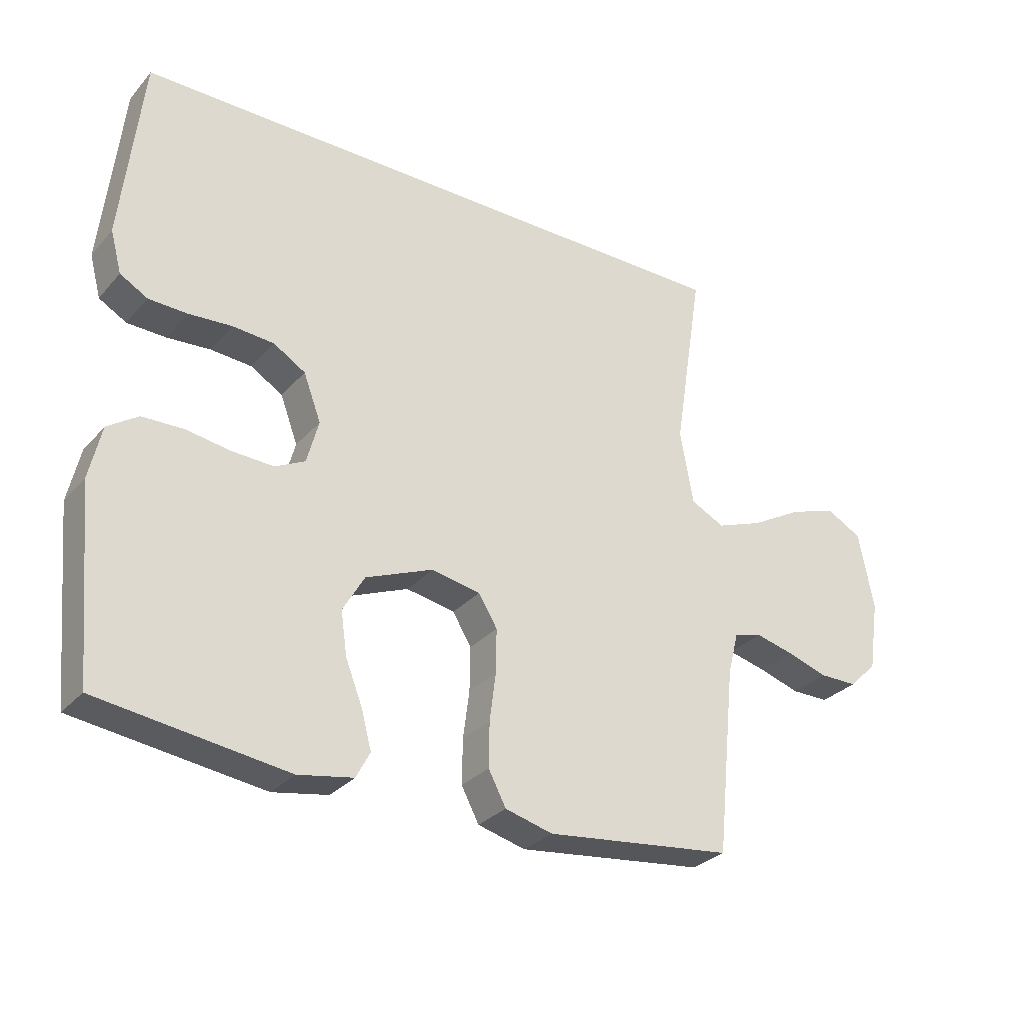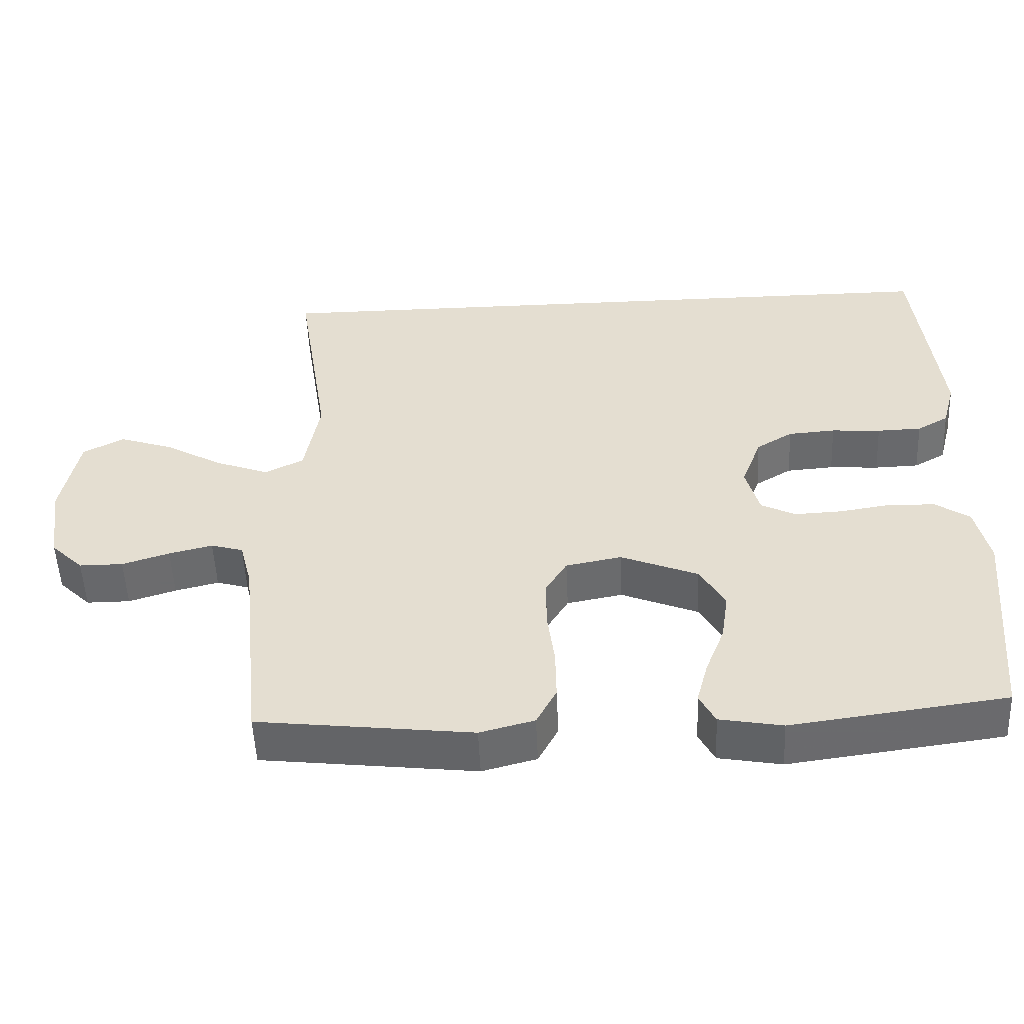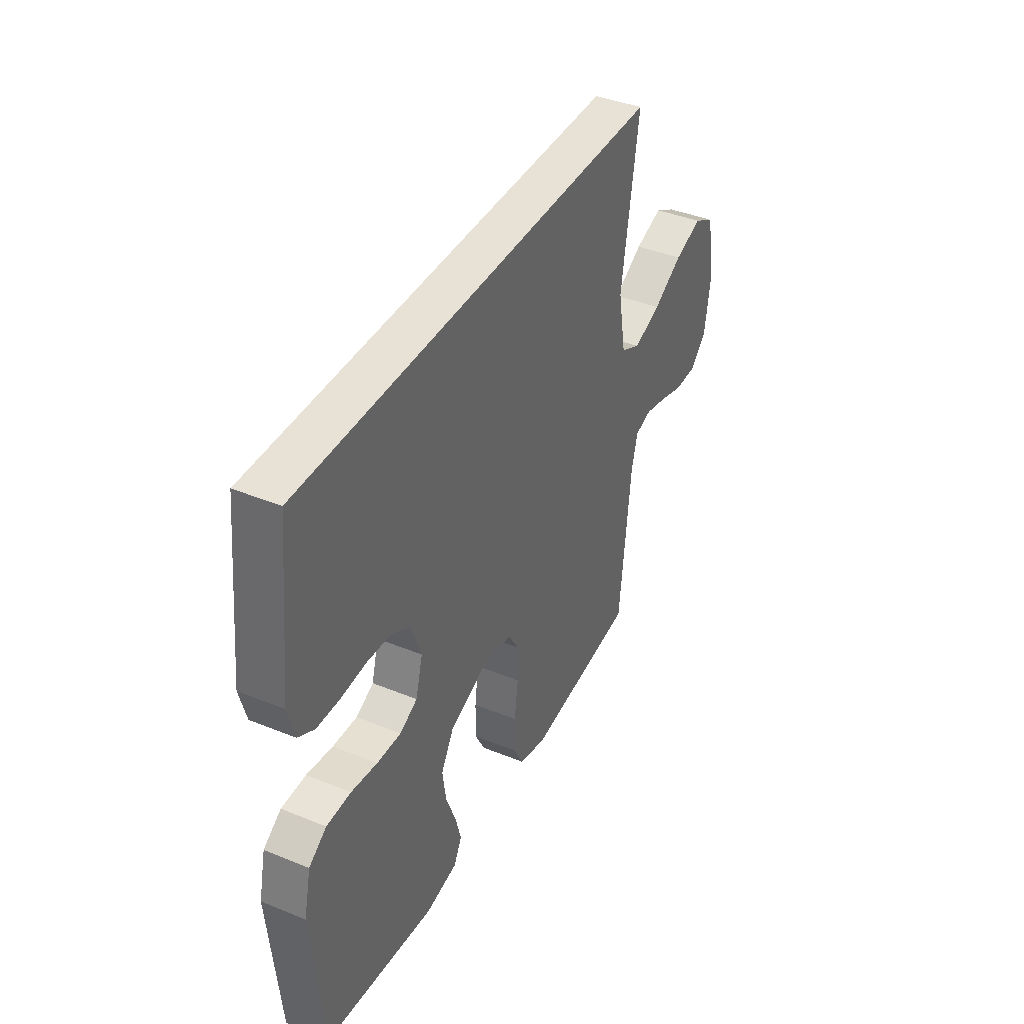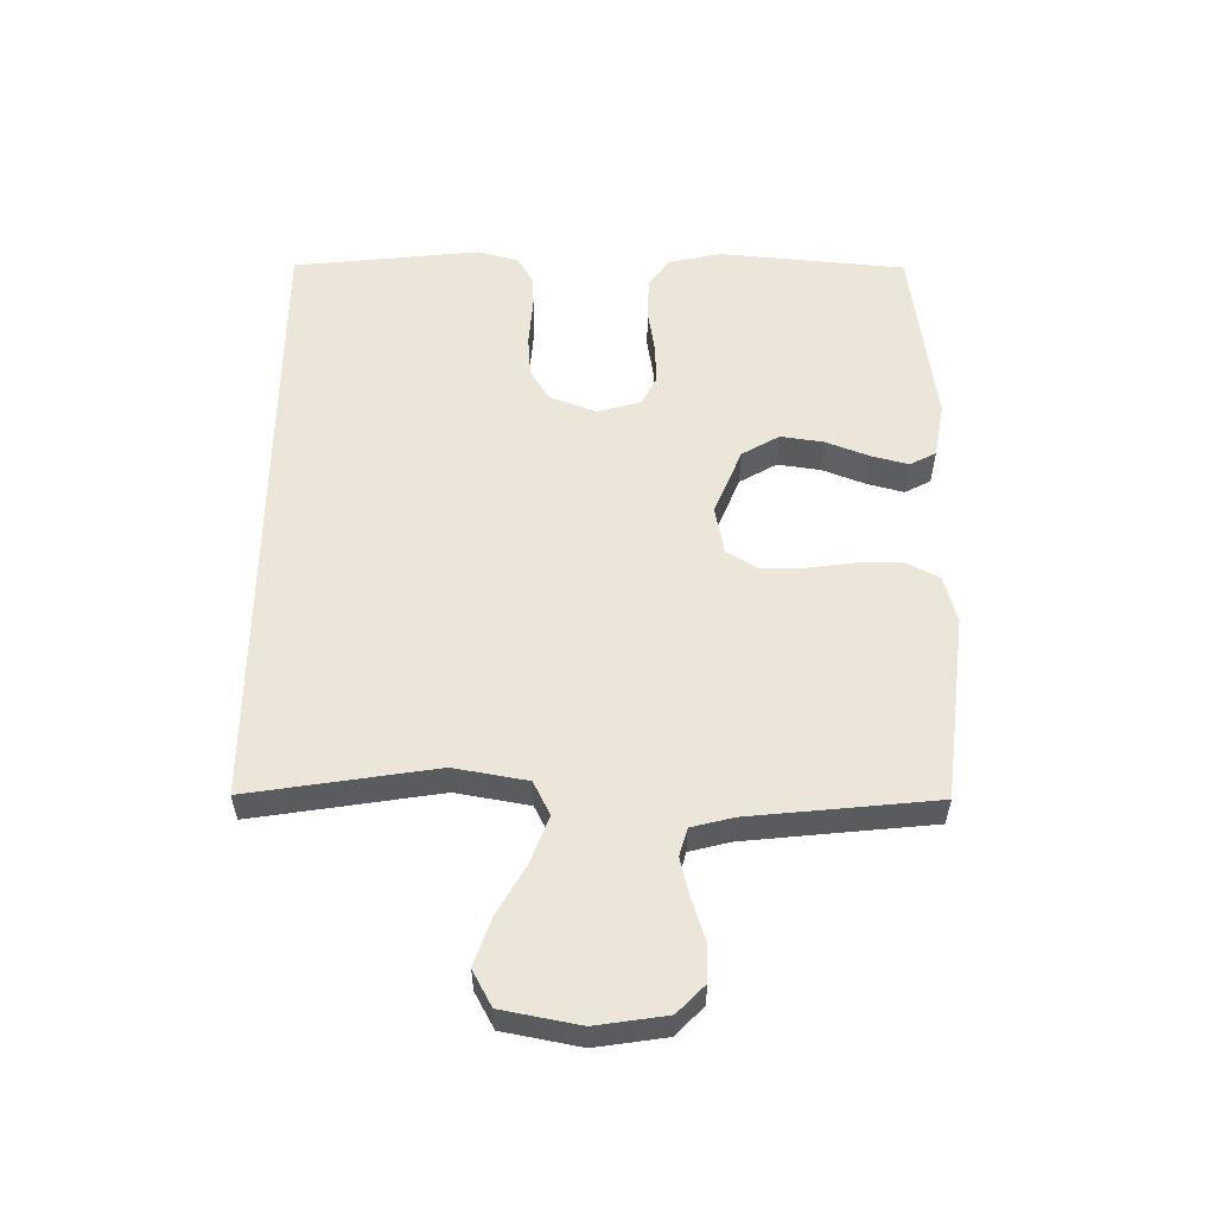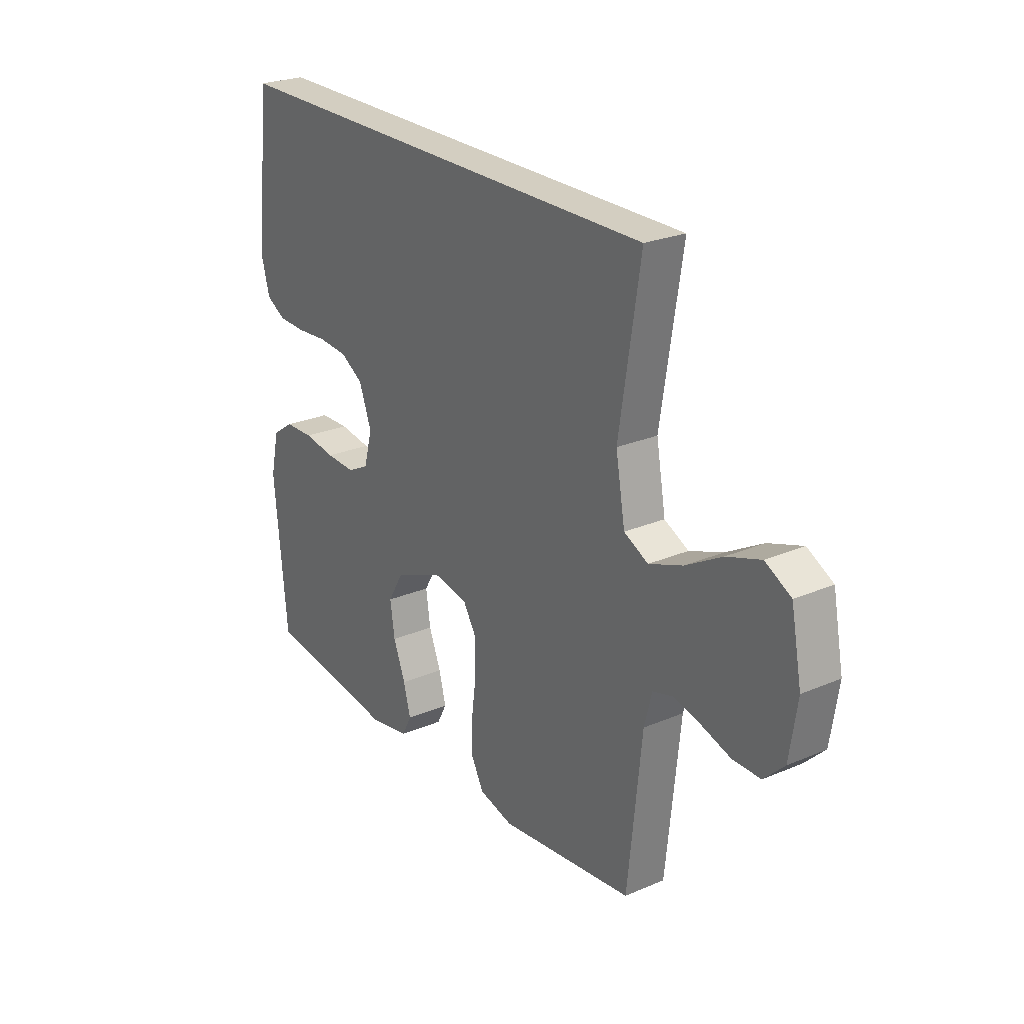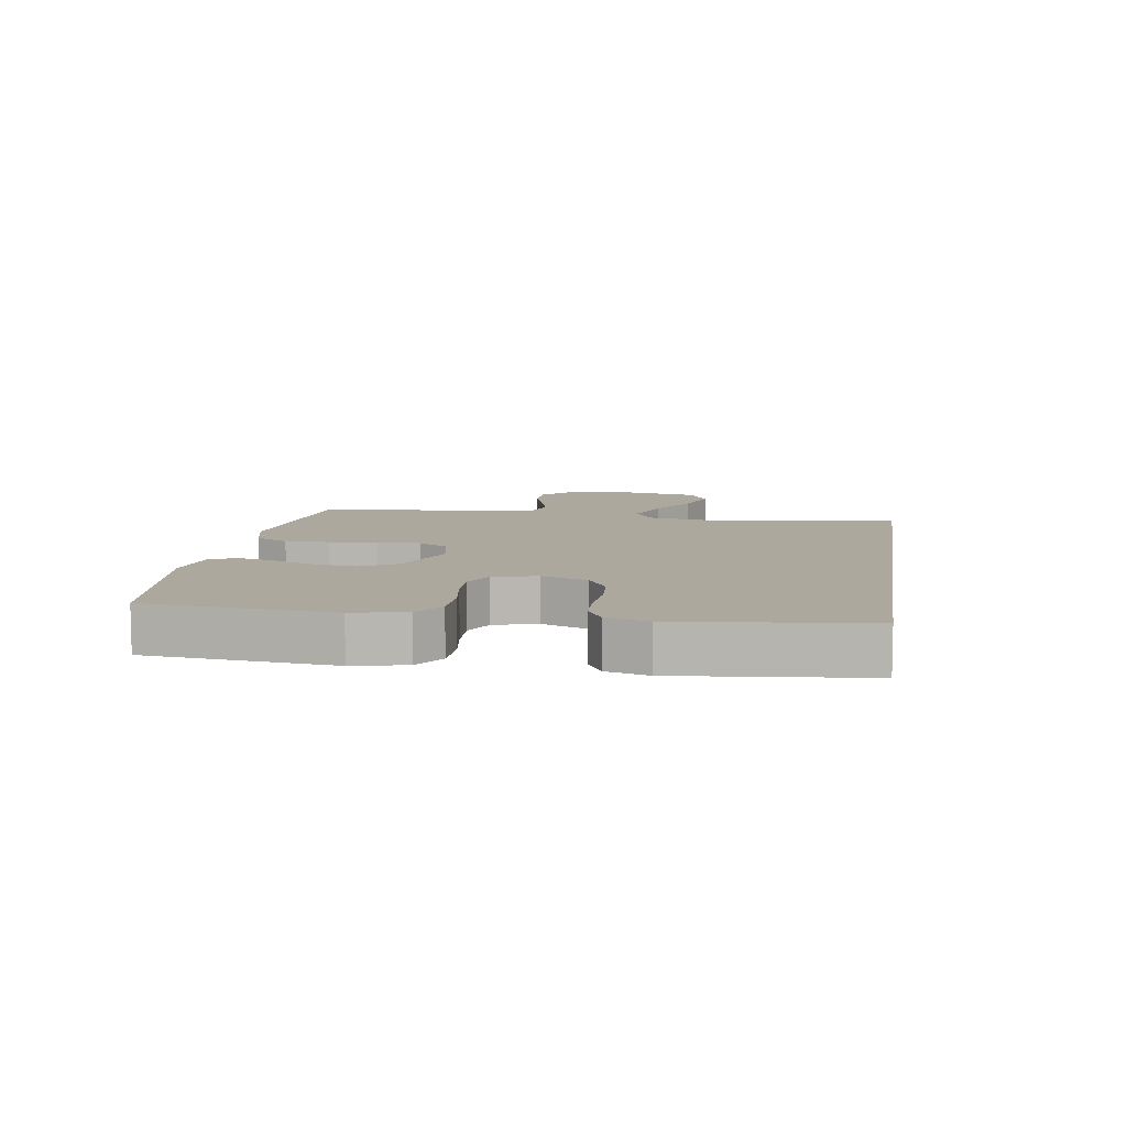
<metadata>
{"format":"obj","ext":"obj","renderer":"f3d","projection":"perspective","resolution":1024,"background":"white","views":[{"elev":-29.8,"azim":-33.1,"up":"+Z"},{"elev":-52.4,"azim":-177.5,"up":"+Z"},{"elev":40.4,"azim":-63.4,"up":"+Z"},{"elev":55.4,"azim":90.5,"up":"+Y"},{"elev":25.0,"azim":55.3,"up":"+Z"},{"elev":8.7,"azim":-81.2,"up":"+Y"}]}
</metadata>
<code>
v -0.5 0.07 -0.5
v -0.528 0.07 -0.2
v -0.509 0.07 -0.115
v -0.461 0.07 -0.082
v -0.395 0.07 -0.08
v -0.324 0.07 -0.091
v -0.258 0.07 -0.094
v -0.21 0.07 -0.07
v -0.191 0.07 0
v -0.219 0.07 0.075
v -0.27 0.07 0.106
v -0.336 0.07 0.111
v -0.405 0.07 0.106
v -0.467 0.07 0.108
v -0.511 0.07 0.133
v -0.529 0.07 0.2
v -0.497 0.07 0.5
v 0.502 0.07 0.5
v 0.455 0.07 0.2
v 0.476 0.07 0.082
v 0.53 0.07 0.055
v 0.605 0.07 0.083
v 0.686 0.07 0.129
v 0.762 0.07 0.155
v 0.819 0.07 0.124
v 0.843 0.07 0
v 0.826 0.07 -0.113
v 0.781 0.07 -0.157
v 0.72 0.07 -0.157
v 0.654 0.07 -0.136
v 0.593 0.07 -0.121
v 0.548 0.07 -0.134
v 0.531 0.07 -0.2
v 0.5 0.07 -0.5
v 0.2 0.07 -0.535
v 0.124 0.07 -0.515
v 0.096 0.07 -0.462
v 0.097 0.07 -0.391
v 0.107 0.07 -0.314
v 0.108 0.07 -0.244
v 0.078 0.07 -0.195
v 0 0.07 -0.18
v -0.108 0.07 -0.224
v -0.143 0.07 -0.284
v -0.133 0.07 -0.353
v -0.106 0.07 -0.422
v -0.09 0.07 -0.482
v -0.112 0.07 -0.524
v -0.2 0.07 -0.54
v -0.5 0 -0.5
v -0.528 0 -0.2
v -0.509 0 -0.115
v -0.461 0 -0.082
v -0.395 0 -0.08
v -0.324 0 -0.091
v -0.258 0 -0.094
v -0.21 0 -0.07
v -0.191 0 0
v -0.219 0 0.075
v -0.27 0 0.106
v -0.336 0 0.111
v -0.405 0 0.106
v -0.467 0 0.108
v -0.511 0 0.133
v -0.529 0 0.2
v -0.497 0 0.5
v 0.502 0 0.5
v 0.455 0 0.2
v 0.476 0 0.082
v 0.53 0 0.055
v 0.605 0 0.083
v 0.686 0 0.129
v 0.762 0 0.155
v 0.819 0 0.124
v 0.843 0 0
v 0.826 0 -0.113
v 0.781 0 -0.157
v 0.72 0 -0.157
v 0.654 0 -0.136
v 0.593 0 -0.121
v 0.548 0 -0.134
v 0.531 0 -0.2
v 0.5 0 -0.5
v 0.2 0 -0.535
v 0.124 0 -0.515
v 0.096 0 -0.462
v 0.097 0 -0.391
v 0.107 0 -0.314
v 0.108 0 -0.244
v 0.078 0 -0.195
v 0 0 -0.18
v -0.108 0 -0.224
v -0.143 0 -0.284
v -0.133 0 -0.353
v -0.106 0 -0.422
v -0.09 0 -0.482
v -0.112 0 -0.524
v -0.2 0 -0.54
f 45 46 47 48
f 44 45 48 49
f 36 37 38 39
f 36 39 40
f 33 34 35 36
f 32 33 36 40
f 31 32 40 41
f 27 28 29 30
f 27 30 31
f 26 27 31
f 22 23 24 25
f 21 22 25 26
f 16 17 18 19
f 16 19 20
f 15 16 20 21
f 12 13 14 15
f 11 12 15 21
f 3 4 5 6
f 3 6 7
f 2 3 7
f 44 49 1 2
f 43 44 2 7
f 42 43 7 8
f 41 42 8 9
f 31 41 9 10
f 21 26 31
f 10 11 21 31
f 97 96 95 94
f 98 97 94 93
f 88 87 86 85
f 89 88 85
f 85 84 83 82
f 89 85 82 81
f 90 89 81 80
f 79 78 77 76
f 80 79 76
f 80 76 75
f 74 73 72 71
f 75 74 71 70
f 68 67 66 65
f 69 68 65
f 70 69 65 64
f 64 63 62 61
f 70 64 61 60
f 55 54 53 52
f 56 55 52
f 56 52 51
f 51 50 98 93
f 56 51 93 92
f 57 56 92 91
f 58 57 91 90
f 59 58 90 80
f 80 75 70
f 80 70 60 59
f 1 50 51 2
f 2 51 52 3
f 3 52 53 4
f 4 53 54 5
f 5 54 55 6
f 6 55 56 7
f 7 56 57 8
f 8 57 58 9
f 9 58 59 10
f 10 59 60 11
f 11 60 61 12
f 12 61 62 13
f 13 62 63 14
f 14 63 64 15
f 15 64 65 16
f 16 65 66 17
f 17 66 67 18
f 18 67 68 19
f 19 68 69 20
f 20 69 70 21
f 21 70 71 22
f 22 71 72 23
f 23 72 73 24
f 24 73 74 25
f 25 74 75 26
f 26 75 76 27
f 27 76 77 28
f 28 77 78 29
f 29 78 79 30
f 30 79 80 31
f 31 80 81 32
f 32 81 82 33
f 33 82 83 34
f 34 83 84 35
f 35 84 85 36
f 36 85 86 37
f 37 86 87 38
f 38 87 88 39
f 39 88 89 40
f 40 89 90 41
f 41 90 91 42
f 42 91 92 43
f 43 92 93 44
f 44 93 94 45
f 45 94 95 46
f 46 95 96 47
f 47 96 97 48
f 48 97 98 49
f 49 98 50 1

</code>
